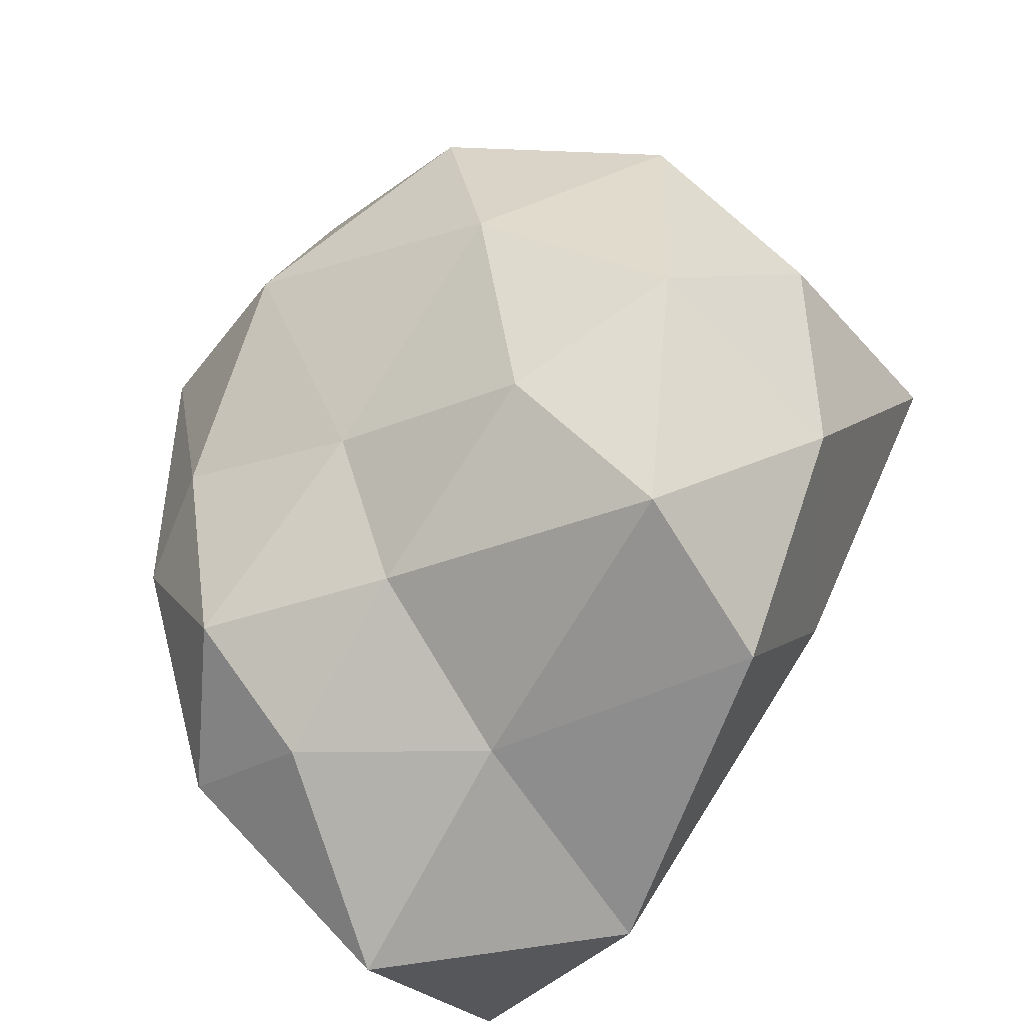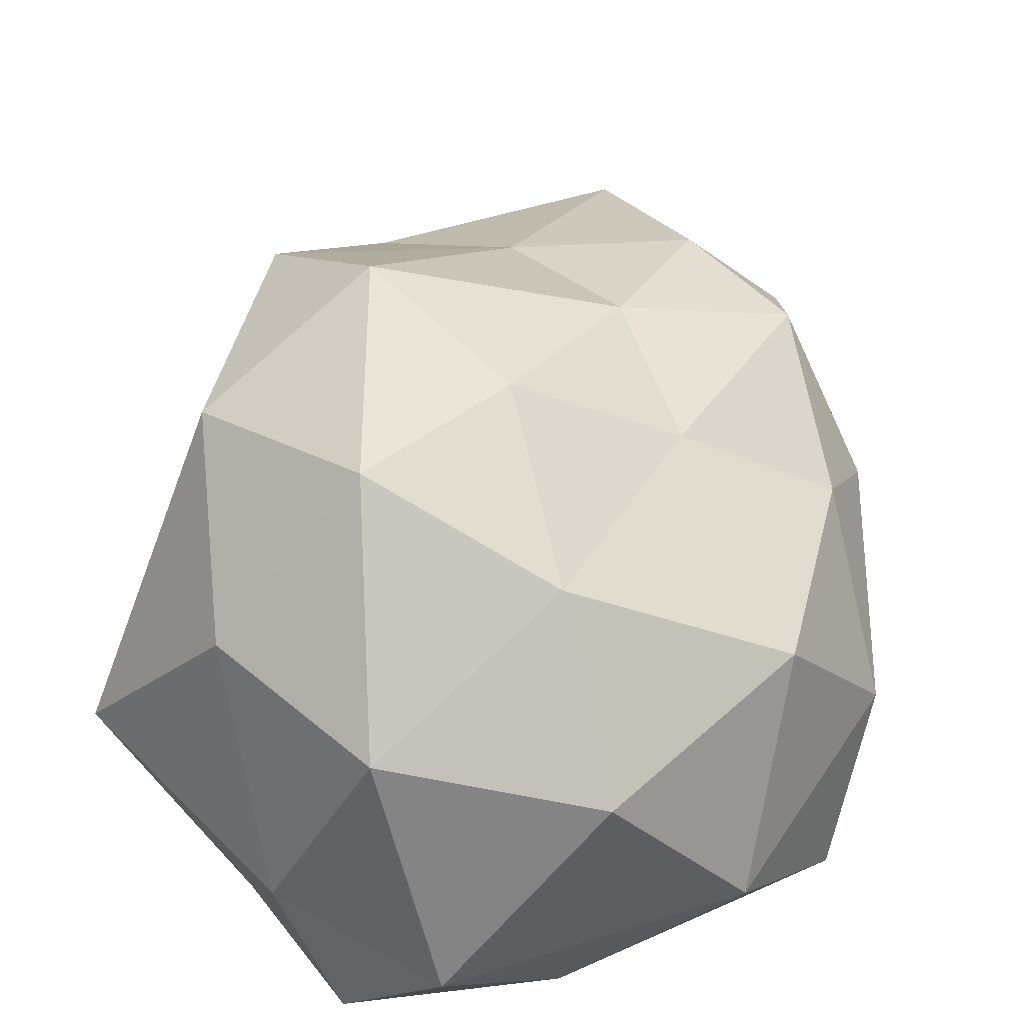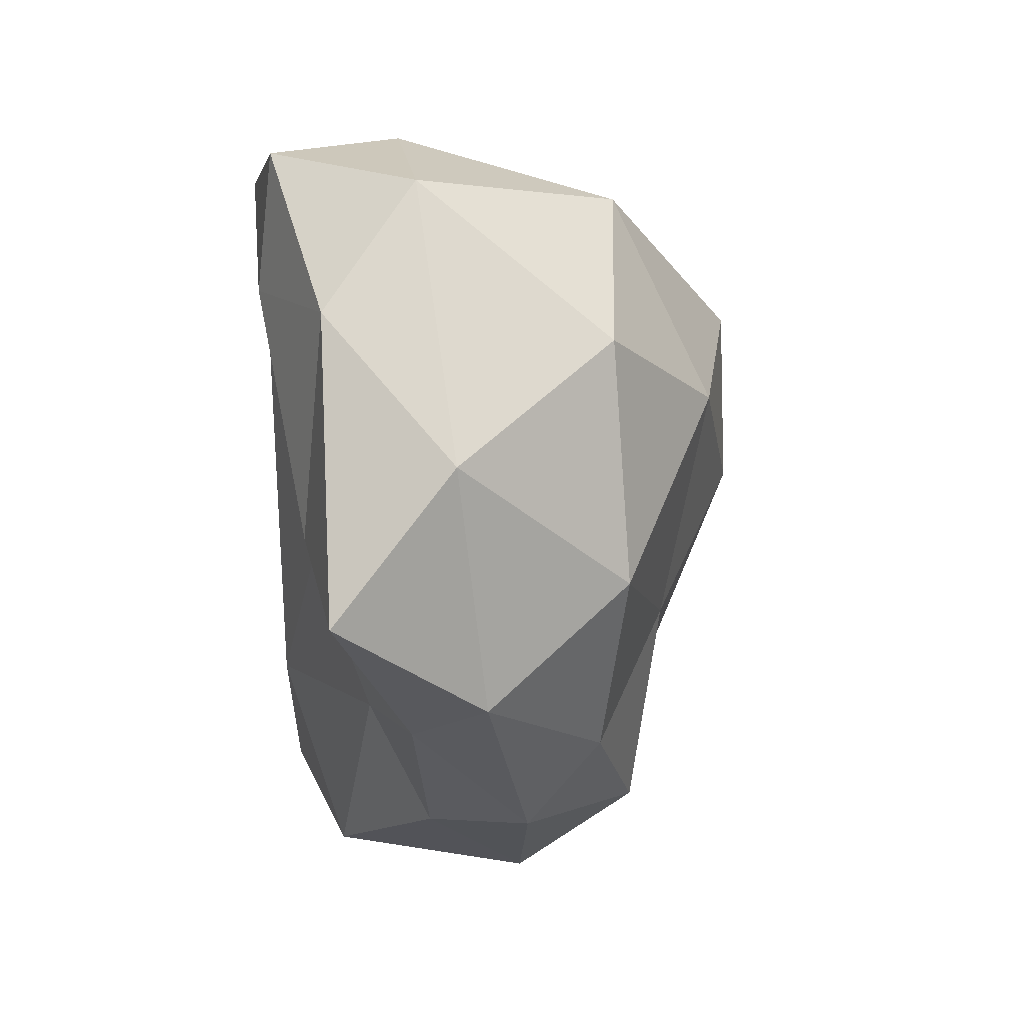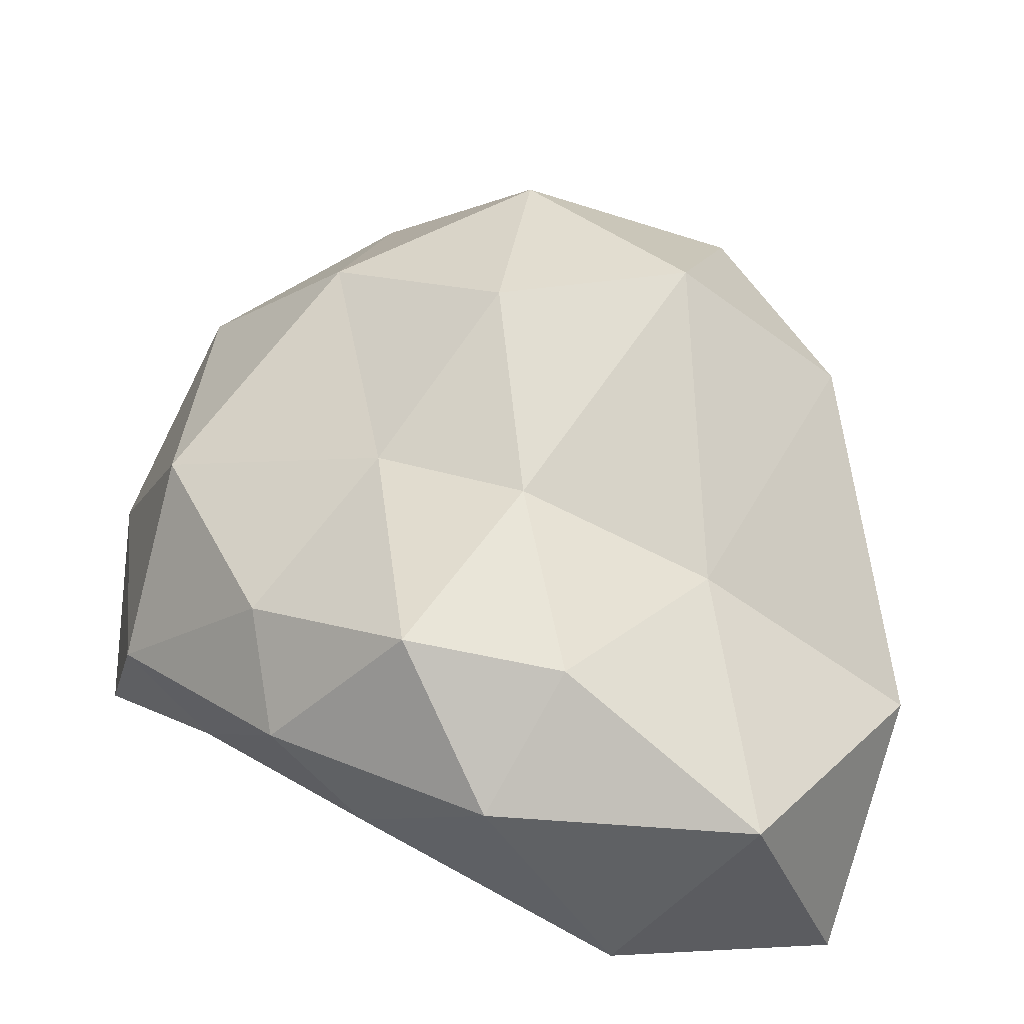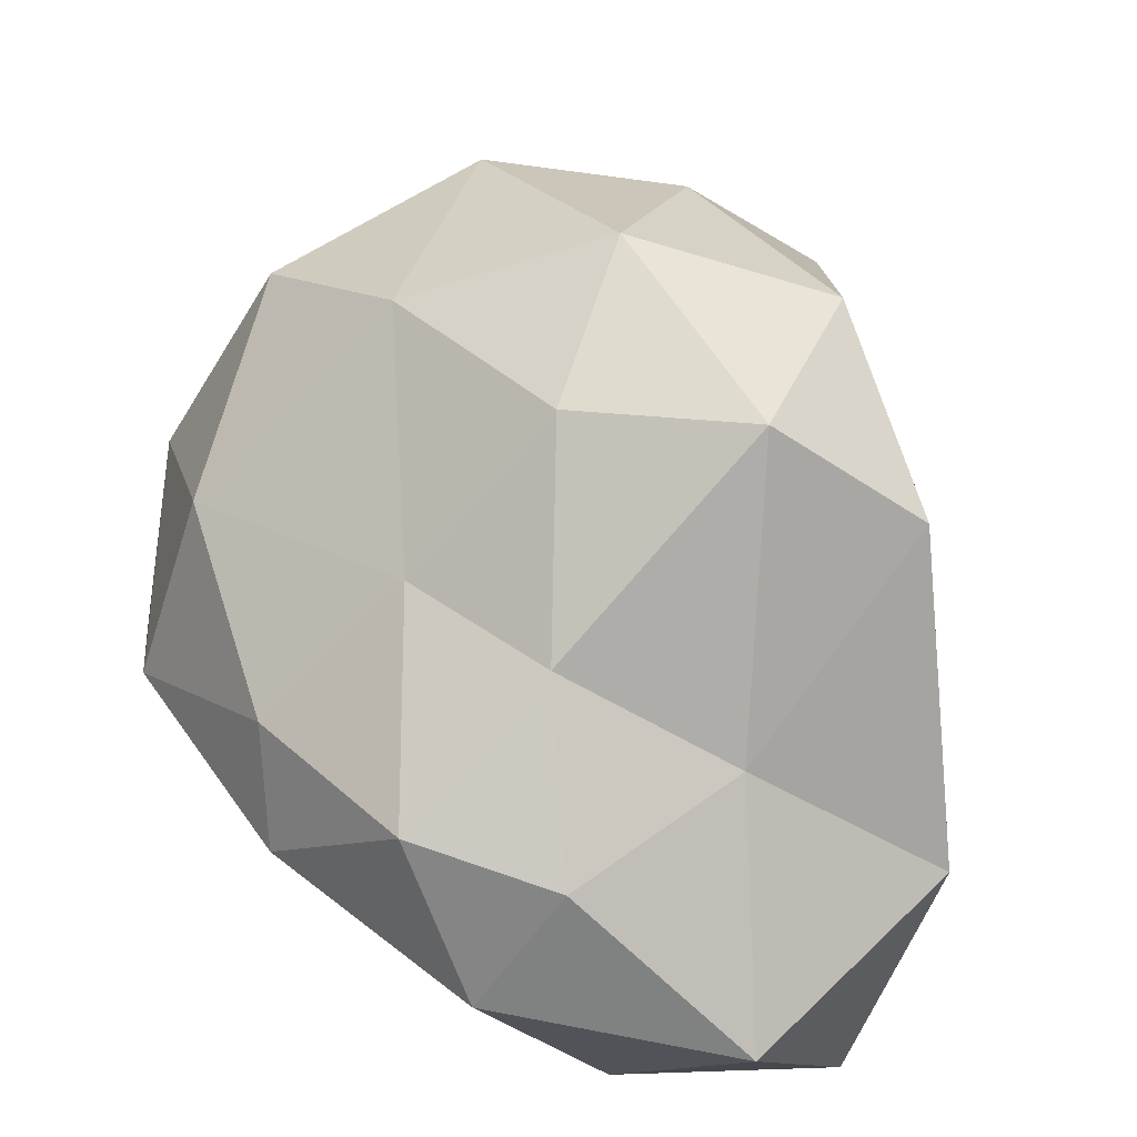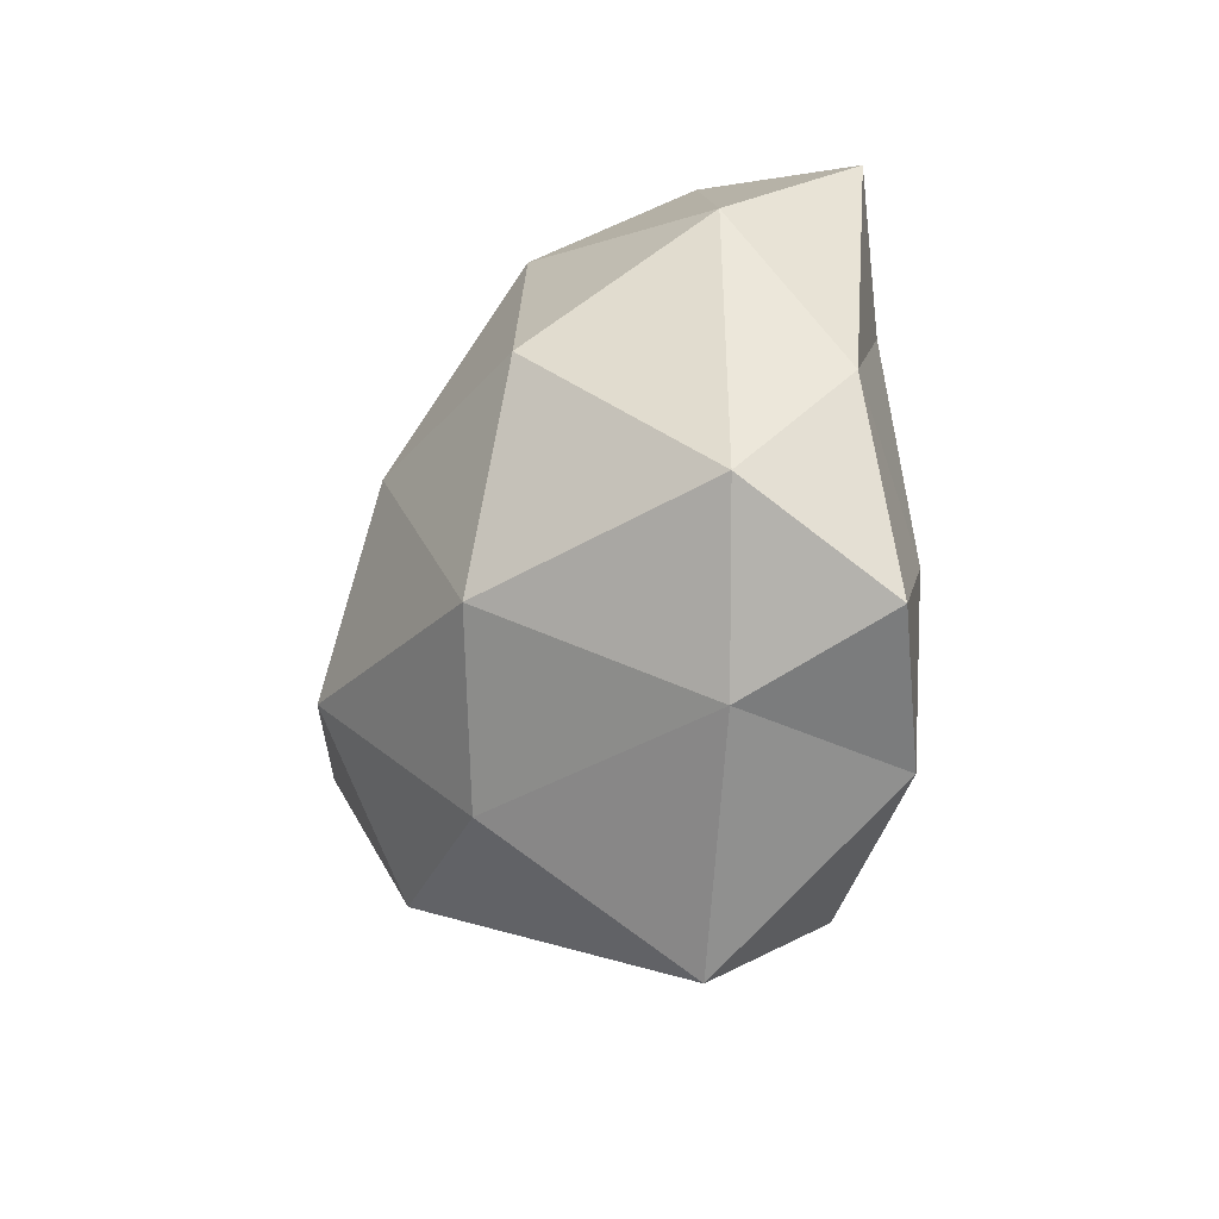
<metadata>
{"format":"obj","ext":"obj","renderer":"f3d","projection":"perspective","resolution":1024,"background":"white","views":[{"elev":66.2,"azim":-168.3,"up":"+Y"},{"elev":56.8,"azim":7.6,"up":"+Y"},{"elev":44.4,"azim":79.9,"up":"+Z"},{"elev":35.7,"azim":147.4,"up":"+Y"},{"elev":61.8,"azim":155.4,"up":"+Y"},{"elev":76.5,"azim":-91.4,"up":"+Z"}]}
</metadata>
<code>
o r2_Icosphere.002
v -65.77 -8.674 -30.93
v -65.26 -8.789 -30.59
v -66.01 -8.827 -30.21
v -64.78 -8.764 -30.5
v -64.83 -8.531 -31.09
v -66.47 -8.792 -30.83
v -65.94 -8.865 -31.92
v -65.28 -8.62 -31.44
v -64.69 -8.313 -30.86
v -66.2 -8.742 -29.82
v -65.56 -8.665 -29.96
v -65.88 -8.325 -29.74
v -66.85 -8.609 -30.83
v -66.55 -8.786 -30.19
v -67.04 -8.244 -30.44
v -66.08 -8.84 -32.58
v -66.53 -8.702 -31.83
v -66.46 -8.248 -32.37
v -65 -8.465 -31.74
v -65.46 -8.735 -32.36
v -65.12 -8.136 -32.22
v -65.03 -8.341 -30.16
v -66.41 -8.312 -29.96
v -66.85 -8.089 -31.37
v -65.74 -8.178 -32.65
v -64.81 -8.166 -31.58
v -65.44 -7.791 -30.09
v -64.97 -7.821 -30.68
v -65.64 -7.417 -30.56
v -66.6 -7.658 -30.4
v -66.11 -7.655 -30.07
v -66.22 -7.22 -30.74
v -66.66 -7.531 -31.71
v -66.75 -7.443 -31.04
v -66.31 -7.196 -31.44
v -65.42 -7.805 -32.16
v -65.98 -7.795 -32.04
v -65.6 -7.565 -31.67
v -64.9 -7.912 -31.33
v -65.09 -7.754 -31.86
v -65.37 -7.608 -31.26
v -65.86 -7.275 -31.13
f 1 2 3
f 4 2 5
f 1 3 6
f 1 6 7
f 1 7 8
f 4 5 9
f 10 11 12
f 13 14 15
f 16 17 18
f 19 20 21
f 4 9 22
f 10 12 23
f 13 15 24
f 16 18 25
f 19 21 26
f 27 28 29
f 30 31 32
f 33 34 35
f 36 37 38
f 39 40 41
f 41 38 42
f 41 40 38
f 40 36 38
f 38 35 42
f 38 37 35
f 37 33 35
f 35 32 42
f 35 34 32
f 34 30 32
f 32 29 42
f 32 31 29
f 31 27 29
f 29 41 42
f 29 28 41
f 28 39 41
f 26 40 39
f 26 21 40
f 21 36 40
f 25 37 36
f 25 18 37
f 18 33 37
f 24 34 33
f 24 15 34
f 15 30 34
f 23 31 30
f 23 12 31
f 12 27 31
f 22 28 27
f 22 9 28
f 9 39 28
f 21 25 36
f 21 20 25
f 20 16 25
f 18 24 33
f 18 17 24
f 17 13 24
f 15 23 30
f 15 14 23
f 14 10 23
f 12 22 27
f 12 11 22
f 11 4 22
f 9 26 39
f 9 5 26
f 5 19 26
f 8 20 19
f 8 7 20
f 7 16 20
f 7 17 16
f 7 6 17
f 6 13 17
f 6 14 13
f 6 3 14
f 3 10 14
f 5 8 19
f 5 2 8
f 2 1 8
f 3 11 10
f 3 2 11
f 2 4 11

</code>
